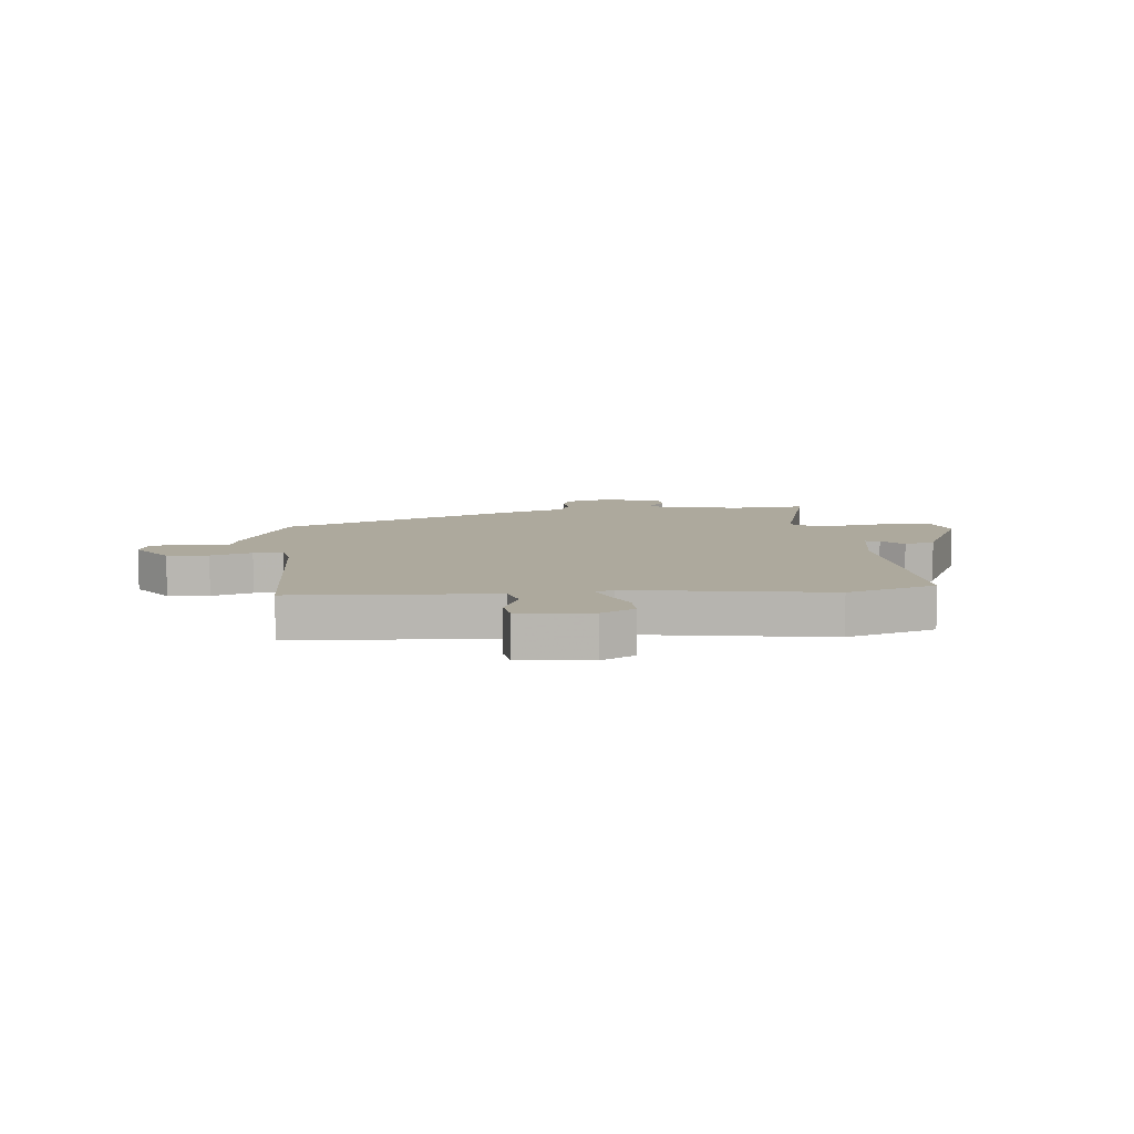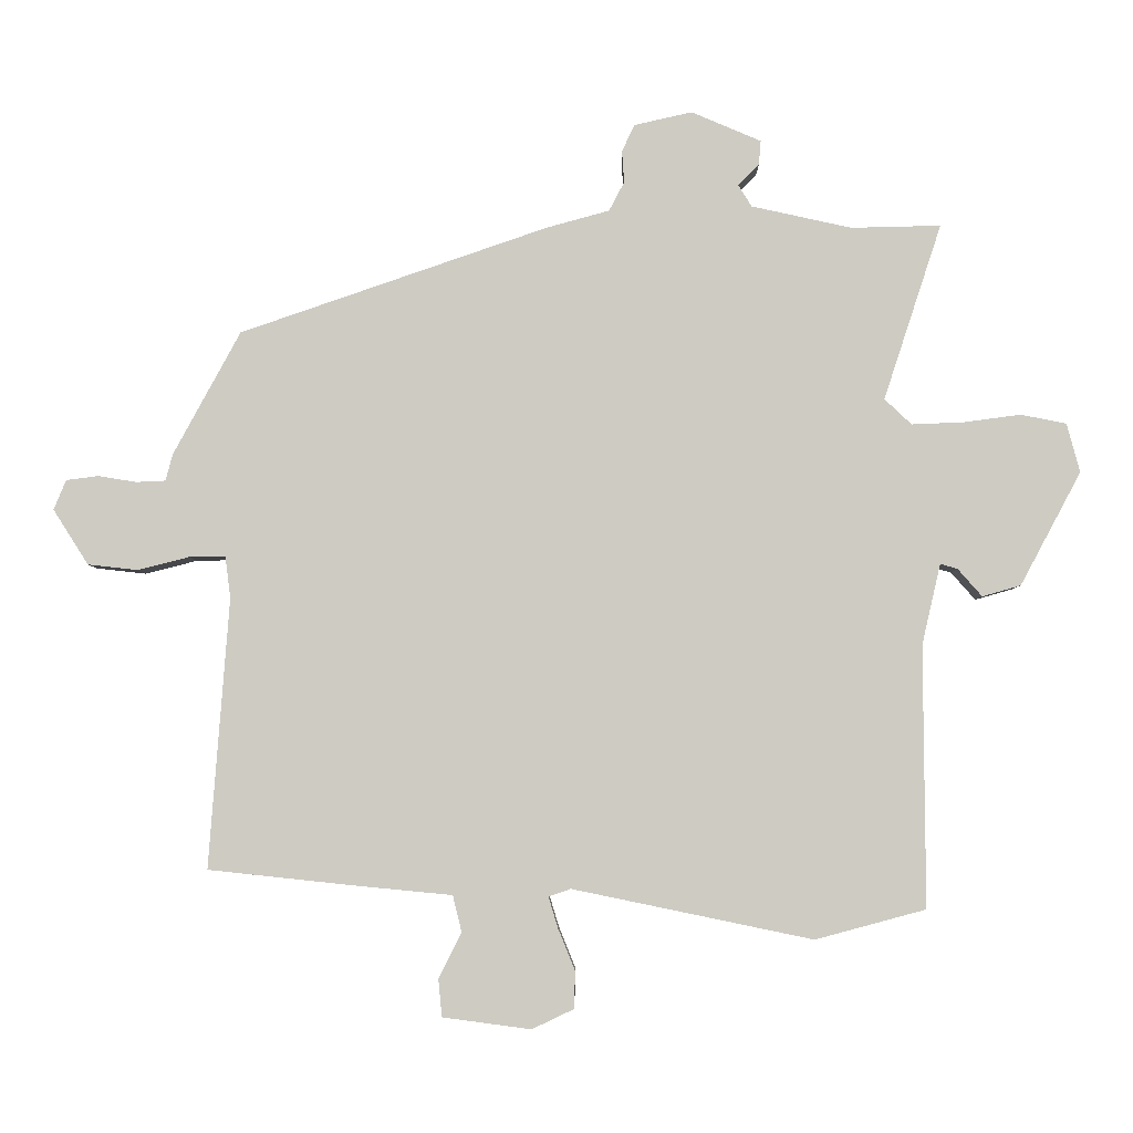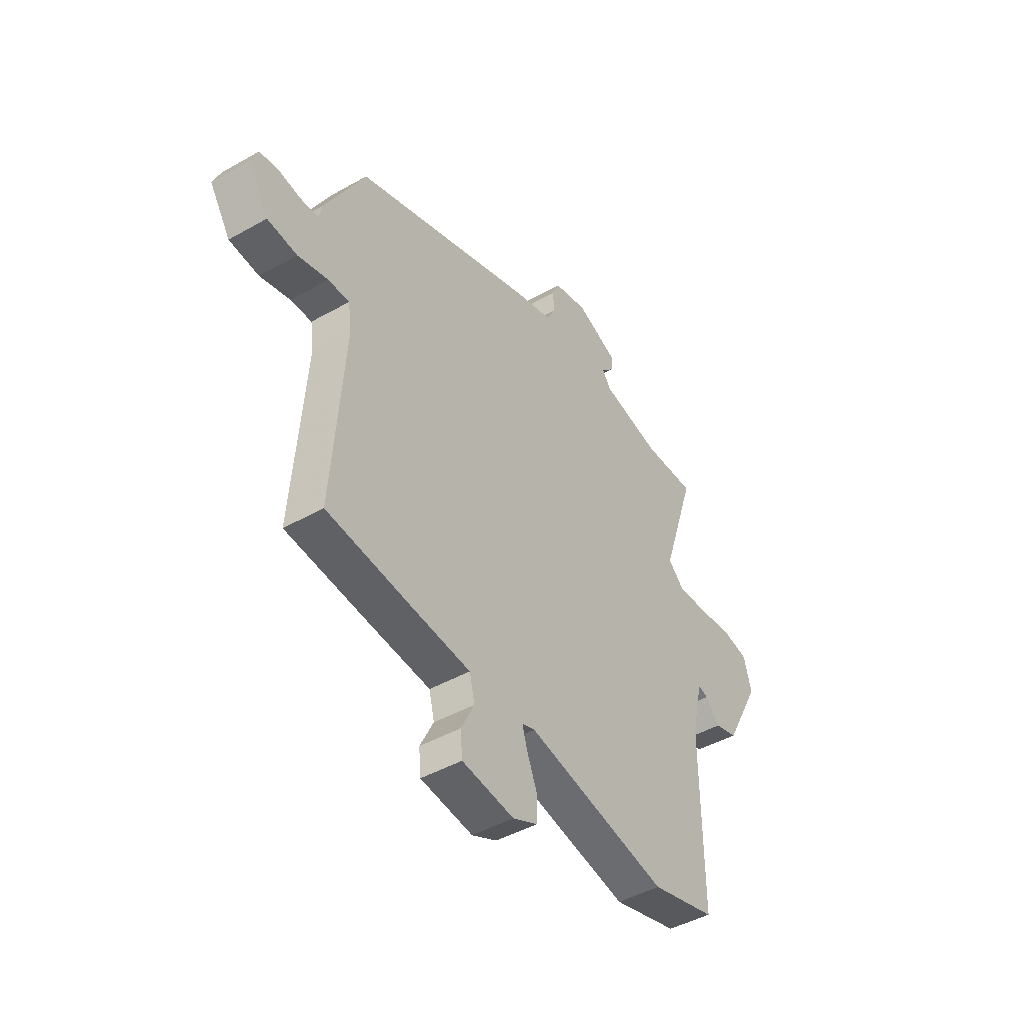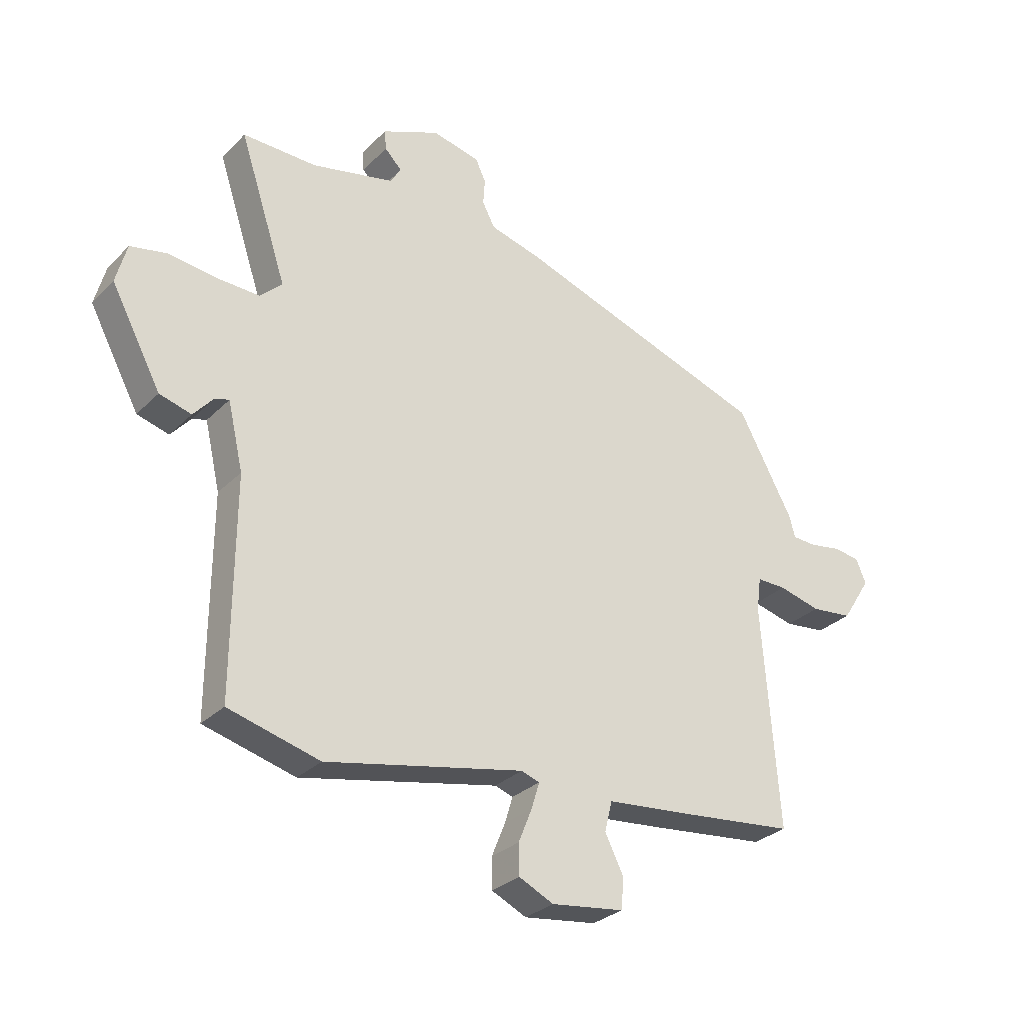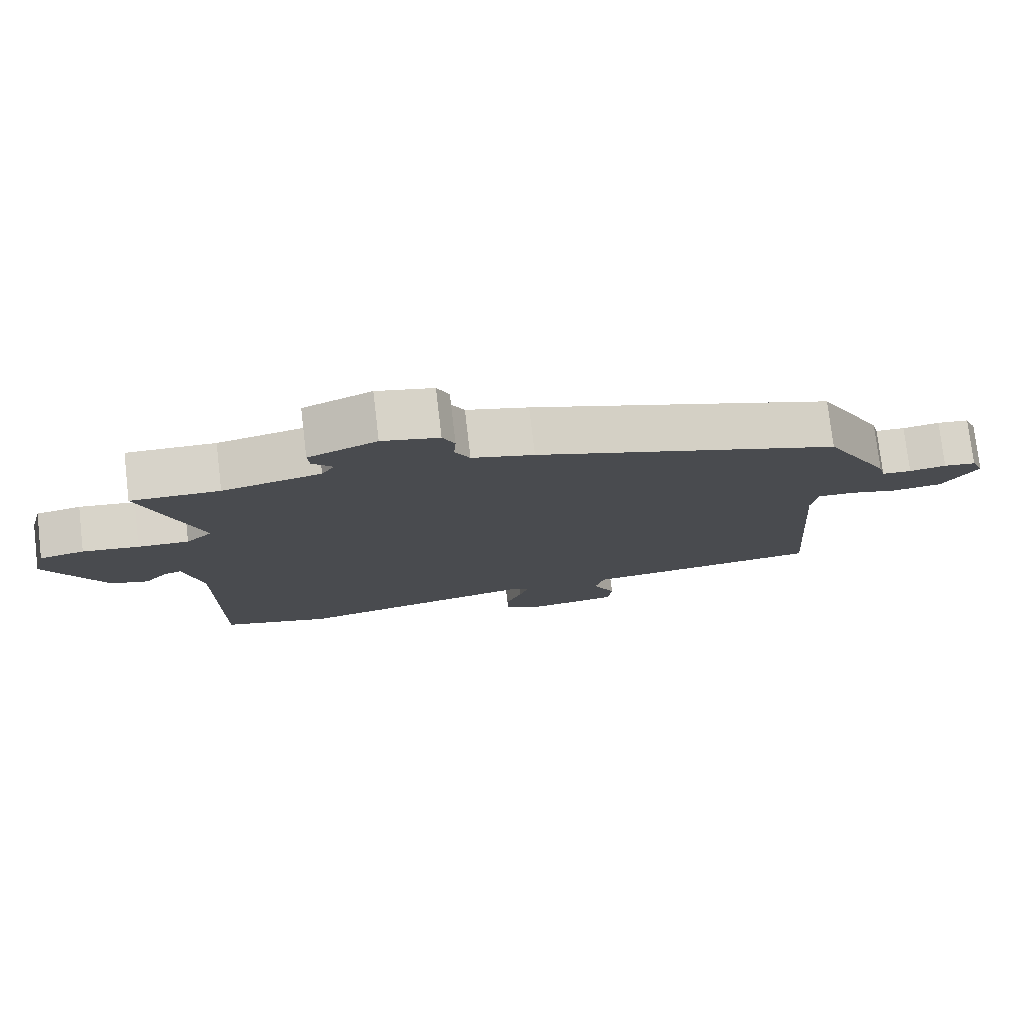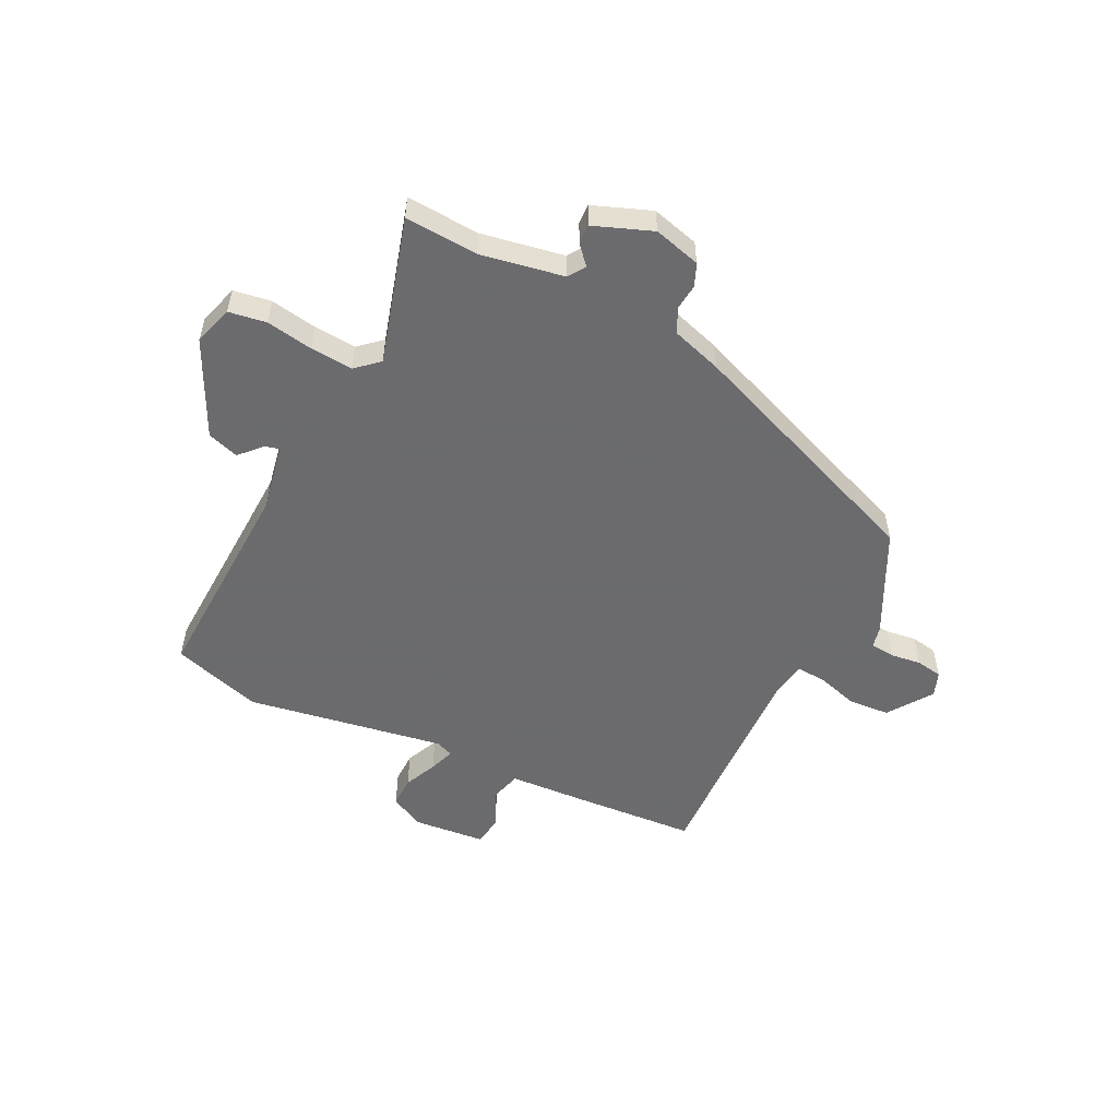
<metadata>
{"format":"obj","ext":"obj","renderer":"f3d","projection":"perspective","resolution":1024,"background":"white","views":[{"elev":8.8,"azim":171.7,"up":"+Y"},{"elev":-4.6,"azim":-179.5,"up":"+Z"},{"elev":-44.8,"azim":123.4,"up":"+Z"},{"elev":-29.4,"azim":-35.2,"up":"+Z"},{"elev":77.0,"azim":-6.7,"up":"+Z"},{"elev":-53.5,"azim":-28.5,"up":"+Y"}]}
</metadata>
<code>
v -0.377 0.07 -0.533
v -0.537 0.07 -0.49
v -0.535 0.07 -0.112
v -0.562 0.07 0.005
v -0.587 0.07 -0.002
v -0.622 0.07 -0.042
v -0.678 0.07 -0.026
v -0.766 0.07 0.138
v -0.747 0.07 0.209
v -0.681 0.07 0.222
v -0.598 0.07 0.211
v -0.523 0.07 0.208
v -0.484 0.07 0.245
v -0.568 0.07 0.5
v -0.438 0.07 0.497
v -0.293 0.07 0.529
v -0.274 0.07 0.56
v -0.304 0.07 0.591
v -0.307 0.07 0.626
v -0.206 0.07 0.669
v -0.122 0.07 0.65
v -0.104 0.07 0.611
v -0.107 0.07 0.565
v -0.085 0.07 0.523
v 0.006 0.07 0.498
v 0.452 0.07 0.344
v 0.549 0.07 0.165
v 0.559 0.07 0.127
v 0.602 0.07 0.125
v 0.656 0.07 0.134
v 0.703 0.07 0.128
v 0.721 0.07 0.085
v 0.67 0.07 0.005
v 0.597 0.07 -0.003
v 0.523 0.07 0.016
v 0.471 0.07 0.017
v 0.463 0.07 -0.043
v 0.492 0.07 -0.434
v 0.285 0.07 -0.456
v 0.14 0.07 -0.47
v 0.127 0.07 -0.523
v 0.16 0.07 -0.589
v 0.155 0.07 -0.643
v 0.027 0.07 -0.66
v -0.034 0.07 -0.631
v -0.035 0.07 -0.577
v -0.011 0.07 -0.518
v 0.003 0.07 -0.472
v -0.029 0.07 -0.461
v -0.377 0 -0.533
v -0.537 0 -0.49
v -0.535 0 -0.112
v -0.562 0 0.005
v -0.587 0 -0.002
v -0.622 0 -0.042
v -0.678 0 -0.026
v -0.766 0 0.138
v -0.747 0 0.209
v -0.681 0 0.222
v -0.598 0 0.211
v -0.523 0 0.208
v -0.484 0 0.245
v -0.568 0 0.5
v -0.438 0 0.497
v -0.293 0 0.529
v -0.274 0 0.56
v -0.304 0 0.591
v -0.307 0 0.626
v -0.206 0 0.669
v -0.122 0 0.65
v -0.104 0 0.611
v -0.107 0 0.565
v -0.085 0 0.523
v 0.006 0 0.498
v 0.452 0 0.344
v 0.549 0 0.165
v 0.559 0 0.127
v 0.602 0 0.125
v 0.656 0 0.134
v 0.703 0 0.128
v 0.721 0 0.085
v 0.67 0 0.005
v 0.597 0 -0.003
v 0.523 0 0.016
v 0.471 0 0.017
v 0.463 0 -0.043
v 0.492 0 -0.434
v 0.285 0 -0.456
v 0.14 0 -0.47
v 0.127 0 -0.523
v 0.16 0 -0.589
v 0.155 0 -0.643
v 0.027 0 -0.66
v -0.034 0 -0.631
v -0.035 0 -0.577
v -0.011 0 -0.518
v 0.003 0 -0.472
v -0.029 0 -0.461
f 44 45 46 47
f 44 47 48
f 41 42 43 44
f 40 41 44 48
f 37 38 39 40
f 36 37 40 48
f 32 33 34 35
f 32 35 36
f 29 30 31 32
f 28 29 32 36
f 24 25 26 27
f 24 27 28 36
f 20 21 22 23
f 20 23 24
f 17 18 19 20
f 16 17 20 24
f 15 16 24 36
f 13 14 15 36
f 8 9 10 11
f 8 11 12
f 5 6 7 8
f 4 5 8 12
f 3 4 12 13
f 49 1 2 3
f 36 48 49
f 3 13 36 49
f 96 95 94 93
f 97 96 93
f 93 92 91 90
f 97 93 90 89
f 89 88 87 86
f 97 89 86 85
f 84 83 82 81
f 85 84 81
f 81 80 79 78
f 85 81 78 77
f 76 75 74 73
f 85 77 76 73
f 72 71 70 69
f 73 72 69
f 69 68 67 66
f 73 69 66 65
f 85 73 65 64
f 85 64 63 62
f 60 59 58 57
f 61 60 57
f 57 56 55 54
f 61 57 54 53
f 62 61 53 52
f 52 51 50 98
f 98 97 85
f 98 85 62 52
f 1 50 51 2
f 2 51 52 3
f 3 52 53 4
f 4 53 54 5
f 5 54 55 6
f 6 55 56 7
f 7 56 57 8
f 8 57 58 9
f 9 58 59 10
f 10 59 60 11
f 11 60 61 12
f 12 61 62 13
f 13 62 63 14
f 14 63 64 15
f 15 64 65 16
f 16 65 66 17
f 17 66 67 18
f 18 67 68 19
f 19 68 69 20
f 20 69 70 21
f 21 70 71 22
f 22 71 72 23
f 23 72 73 24
f 24 73 74 25
f 25 74 75 26
f 26 75 76 27
f 27 76 77 28
f 28 77 78 29
f 29 78 79 30
f 30 79 80 31
f 31 80 81 32
f 32 81 82 33
f 33 82 83 34
f 34 83 84 35
f 35 84 85 36
f 36 85 86 37
f 37 86 87 38
f 38 87 88 39
f 39 88 89 40
f 40 89 90 41
f 41 90 91 42
f 42 91 92 43
f 43 92 93 44
f 44 93 94 45
f 45 94 95 46
f 46 95 96 47
f 47 96 97 48
f 48 97 98 49
f 49 98 50 1

</code>
